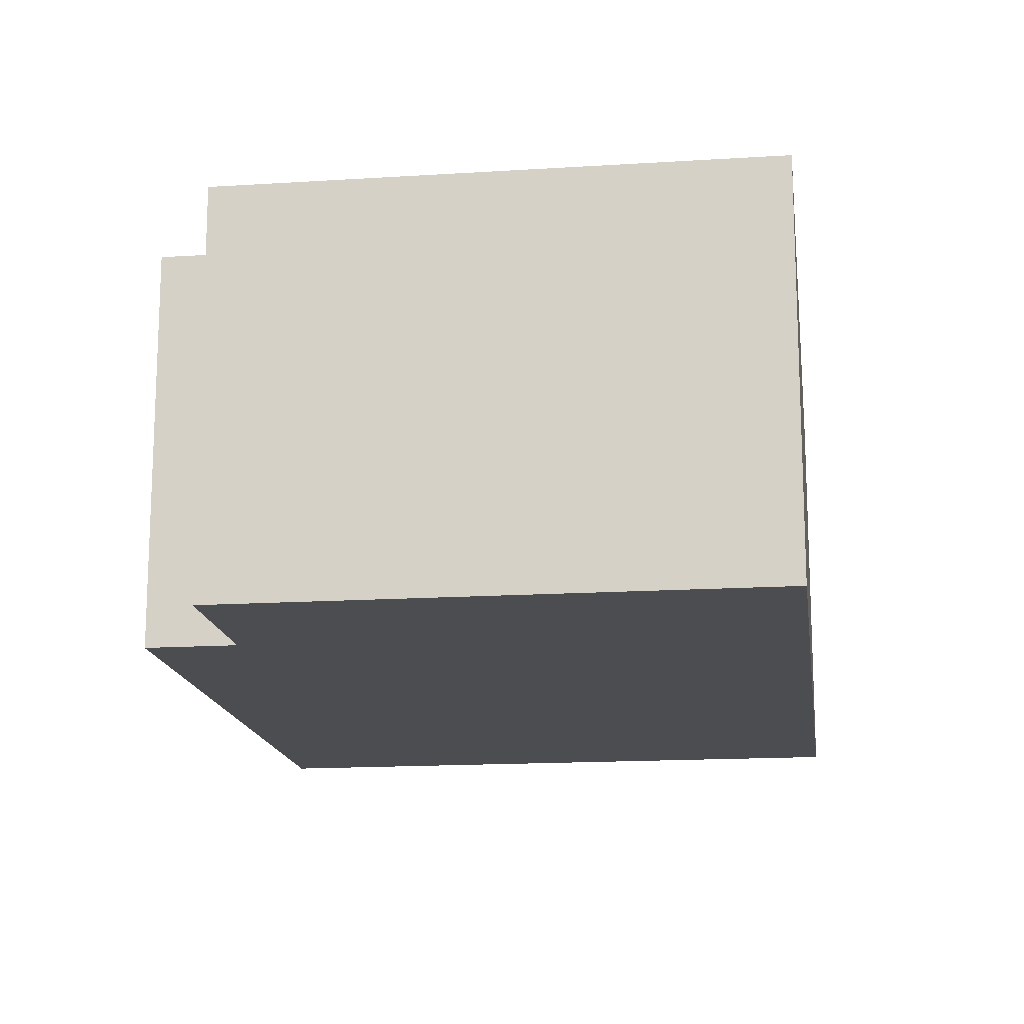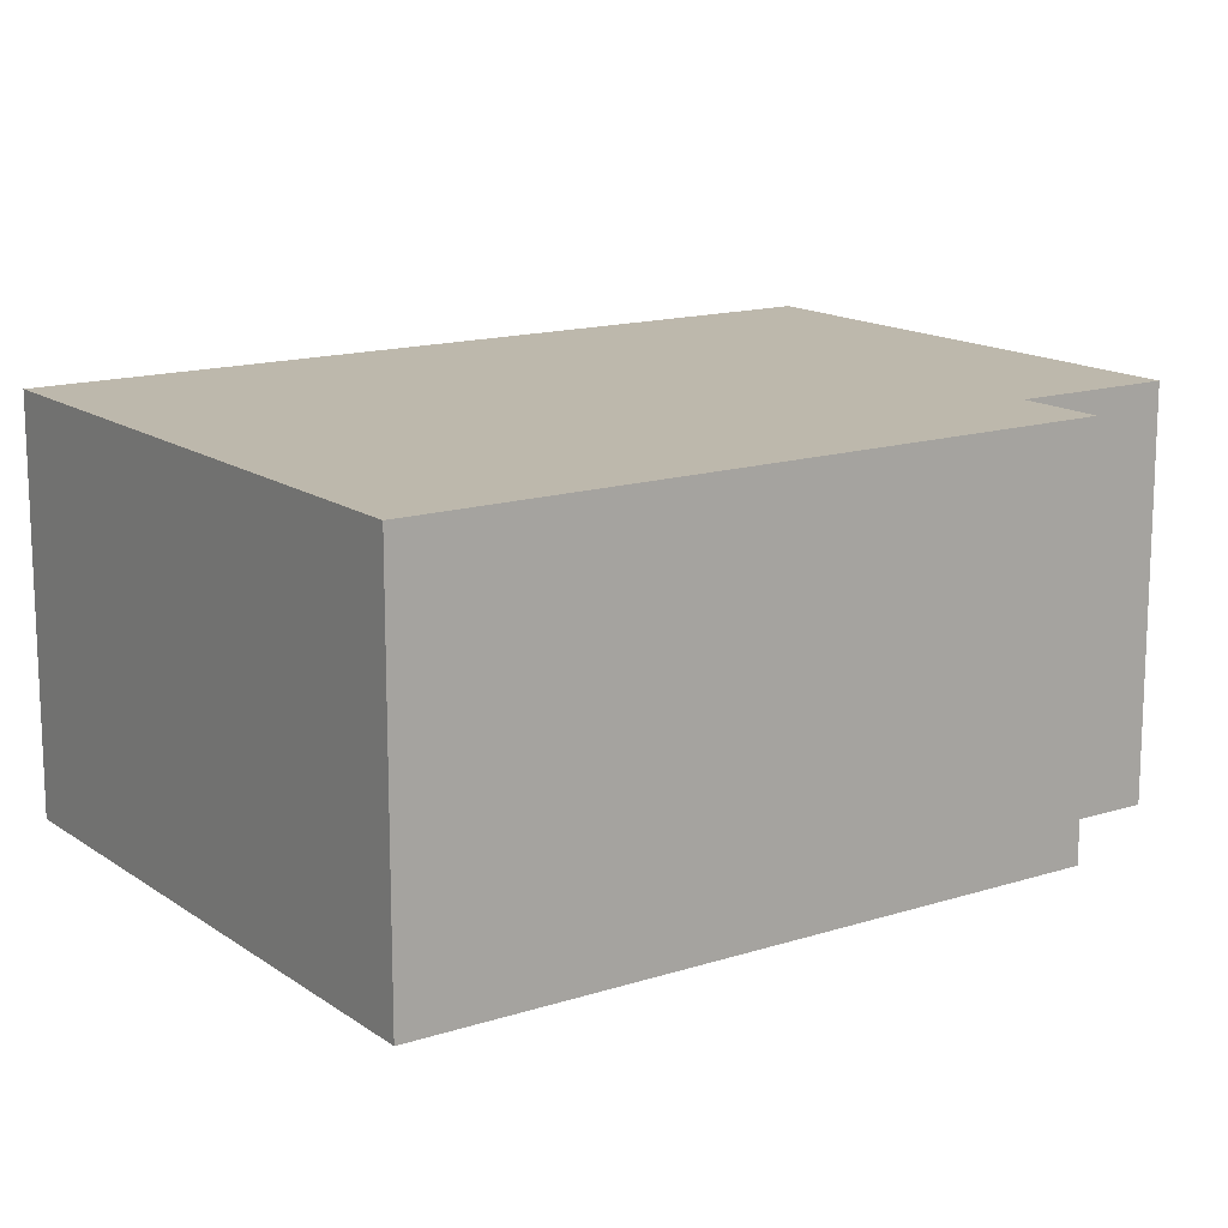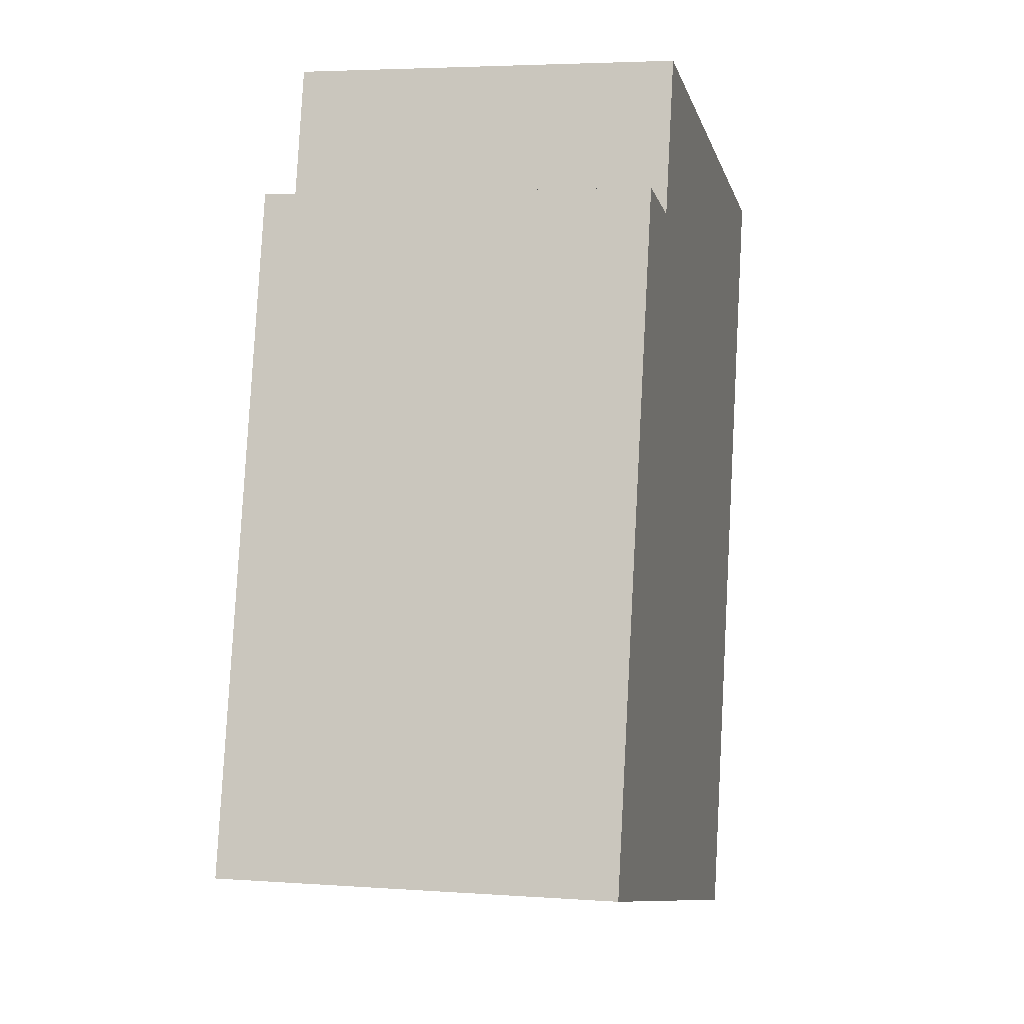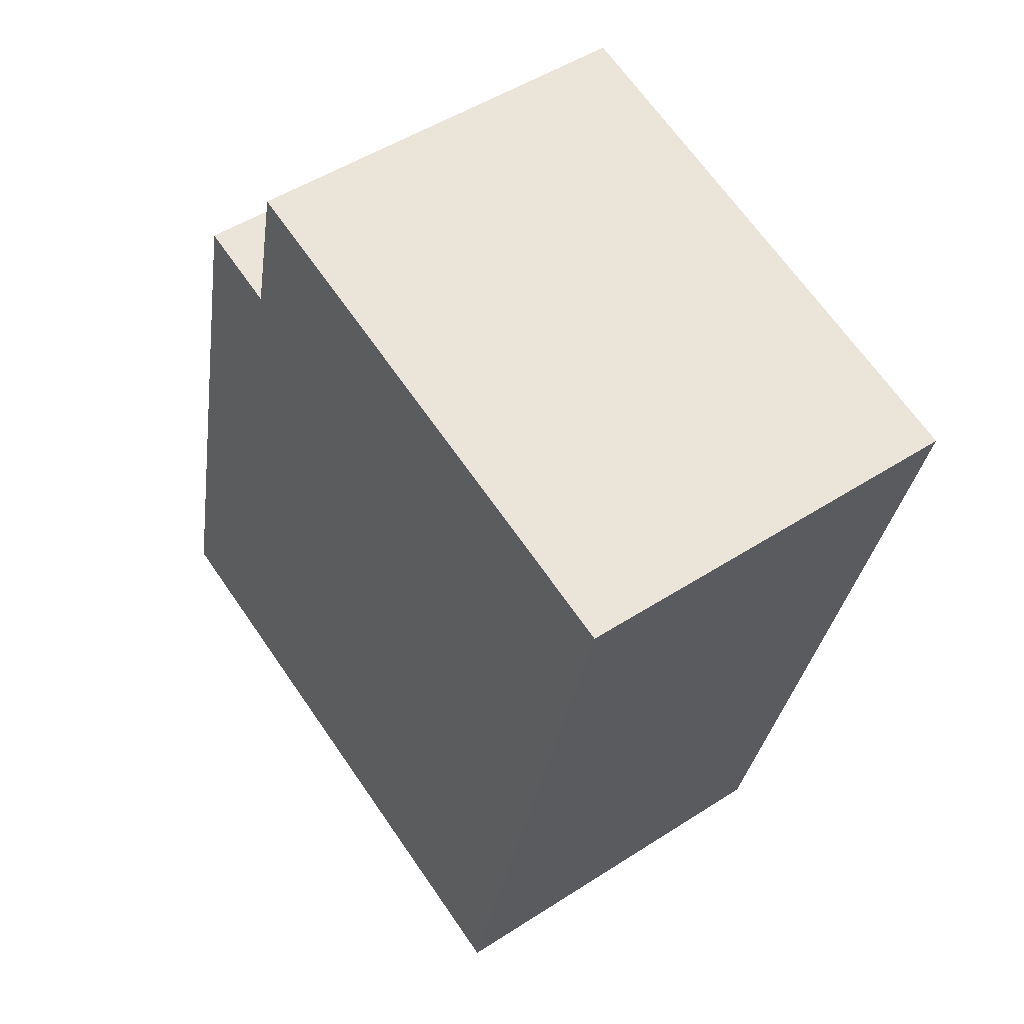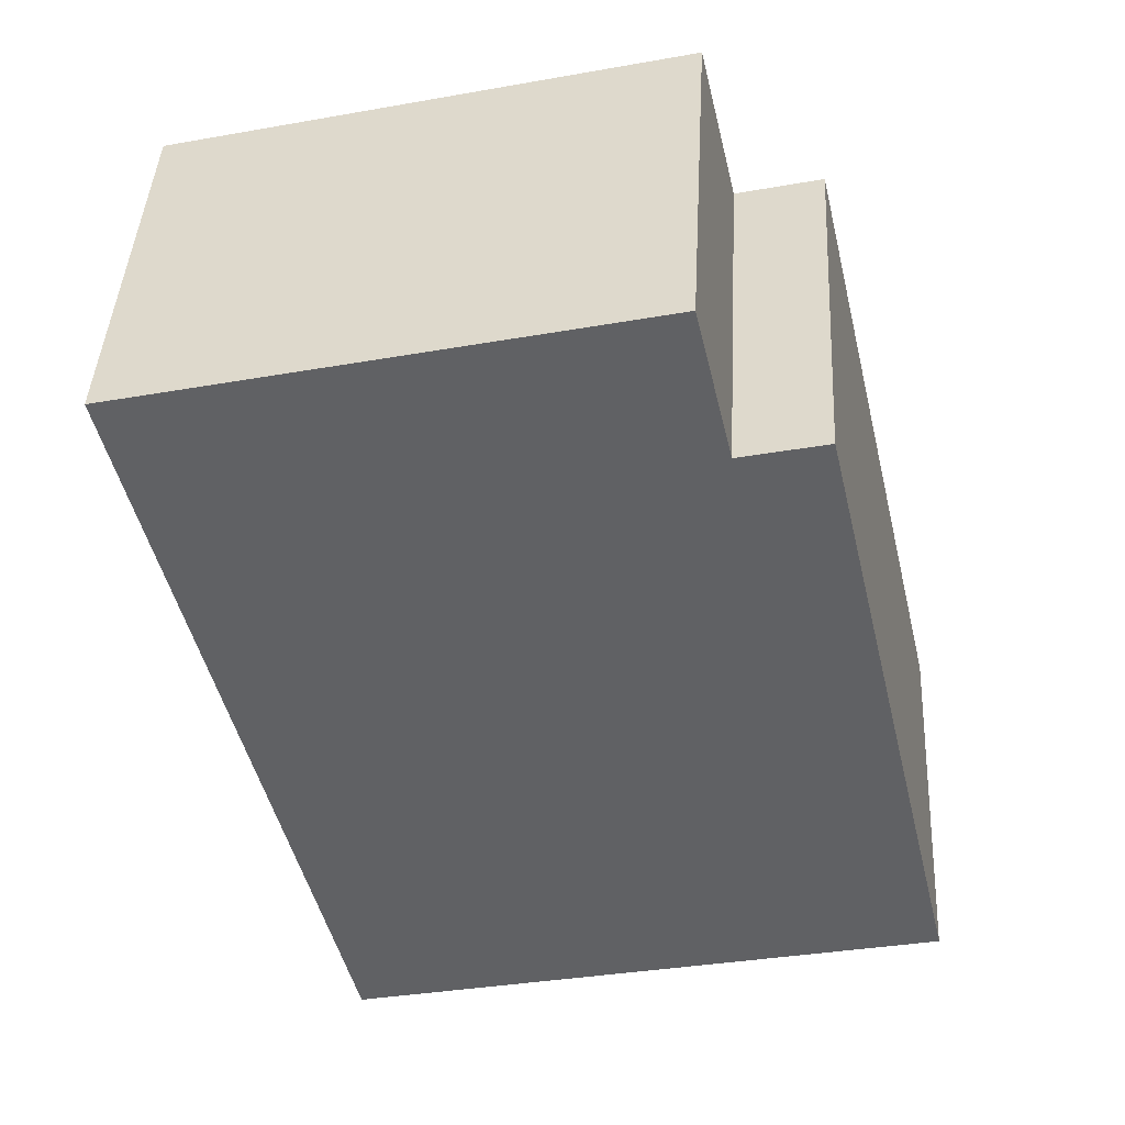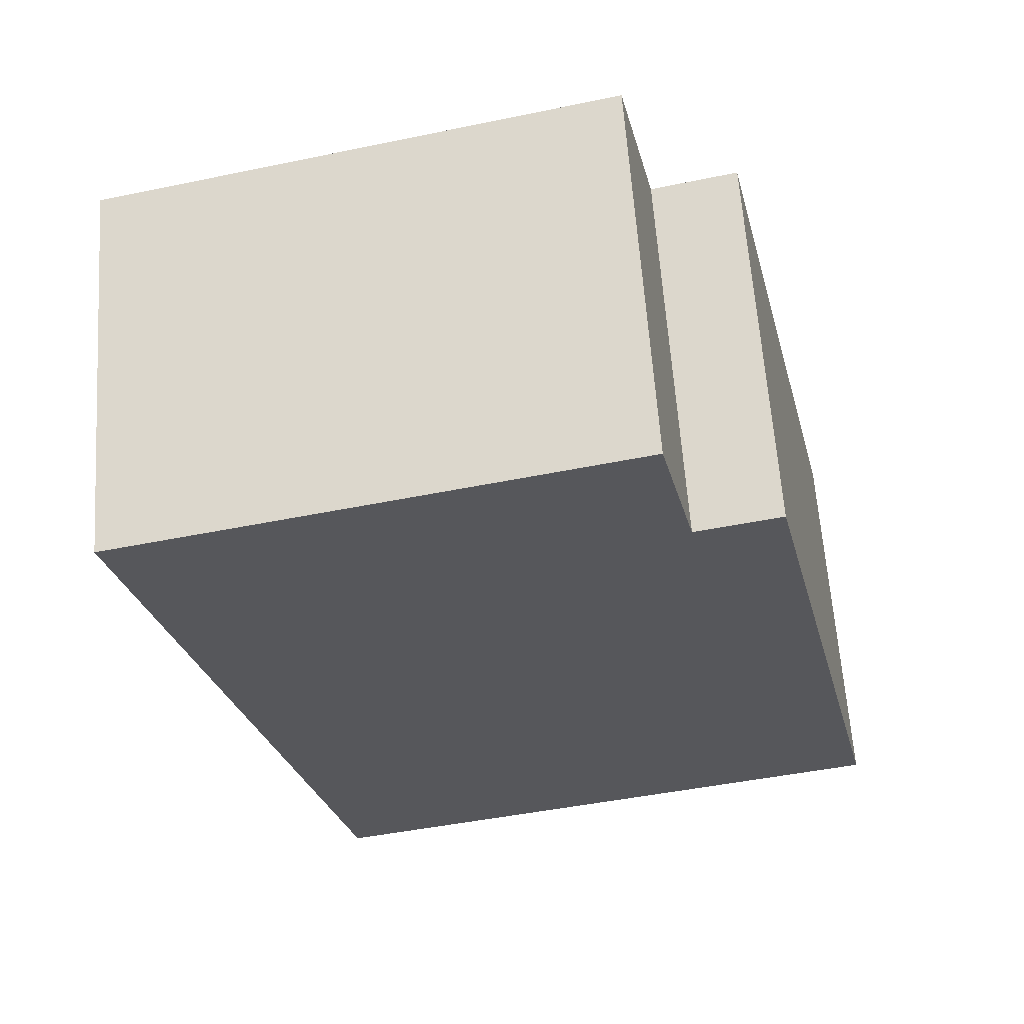
<metadata>
{"format":"obj","ext":"obj","renderer":"f3d","projection":"perspective","resolution":1024,"background":"white","views":[{"elev":-15.8,"azim":20.8,"up":"+Y"},{"elev":14.8,"azim":-111.4,"up":"+Y"},{"elev":4.1,"azim":-76.4,"up":"+Z"},{"elev":49.7,"azim":54.5,"up":"+Z"},{"elev":43.1,"azim":-176.9,"up":"+Z"},{"elev":62.4,"azim":176.0,"up":"+Z"}]}
</metadata>
<code>
v  3.114 -5.457e-16 8.912
v  2.704 -4.388e-16 7.166
v  8.882 -4.627e-16 7.556
v  0.9663 1.39e-17 -0.2271
v  6.734 9.691e-17 -1.583
v  0 0 0
v  1.737 -4.527e-16 7.393
v  6.734 4.393 -1.583
v  8.472 4.393 5.81
v  8.882 4.393 7.556
v  1.738 4.393 7.393
v  9.373e-05 4.393 -0.0001389
v  2.704 4.393 7.166
v  3.114 4.393 8.911
g defaultobject
f 1 2 3
f 3 4 5
f 4 3 6
f 6 3 2
f 6 2 7
f 8 3 5
f 3 8 9
f 3 9 10
f 6 11 12
f 11 6 7
f 2 11 7
f 11 2 13
f 5 12 8
f 12 5 4
f 12 4 6
f 3 14 1
f 14 3 10
f 2 14 13
f 14 2 1
f 12 9 8
f 9 12 13
f 13 12 11
f 9 13 10
f 14 10 13

</code>
